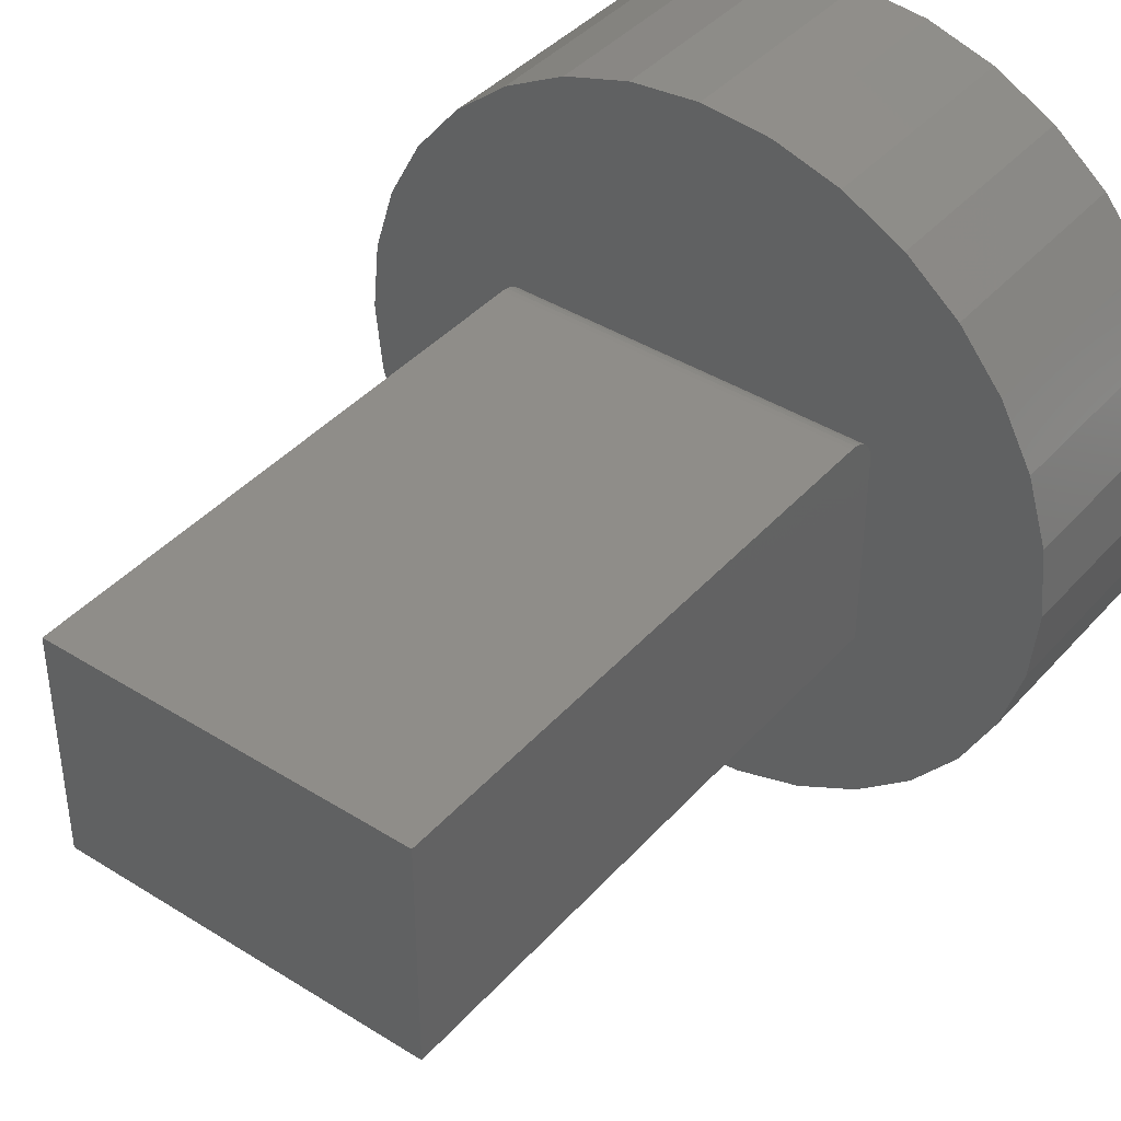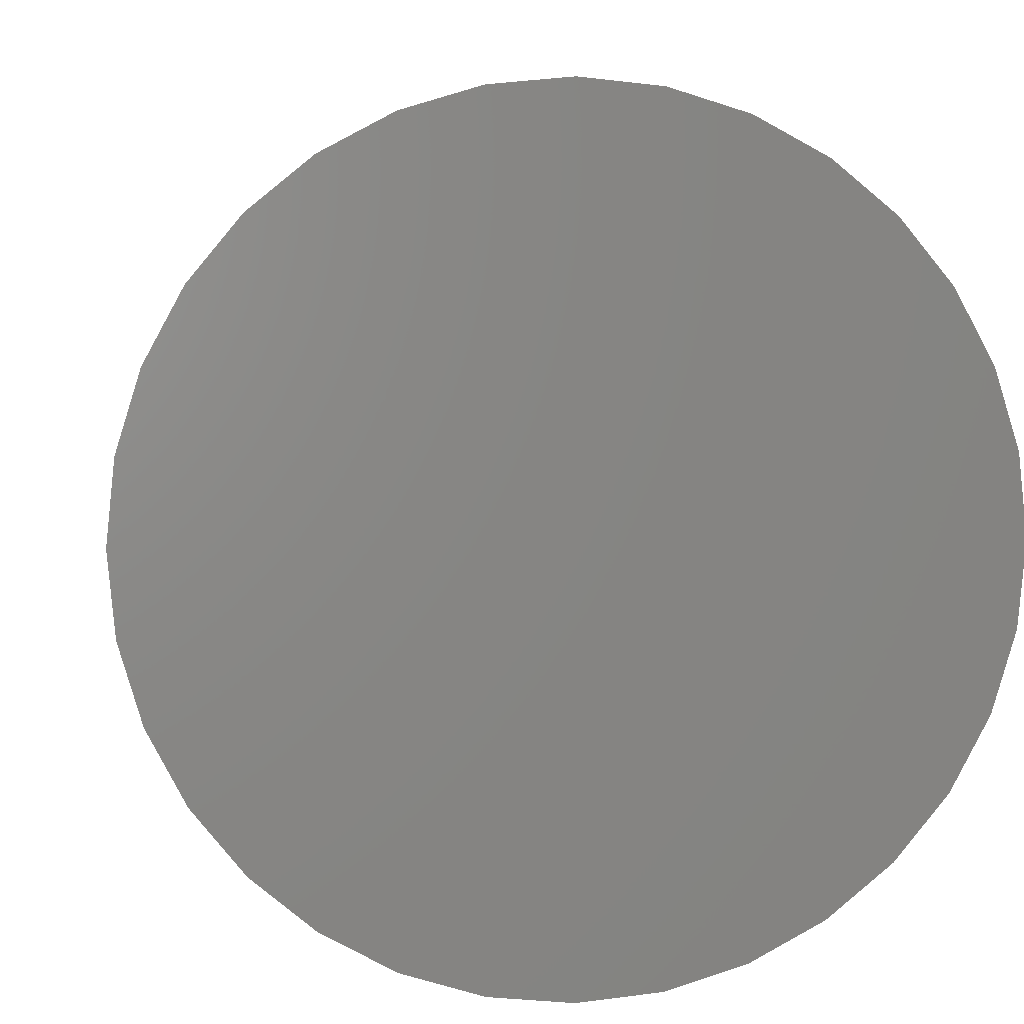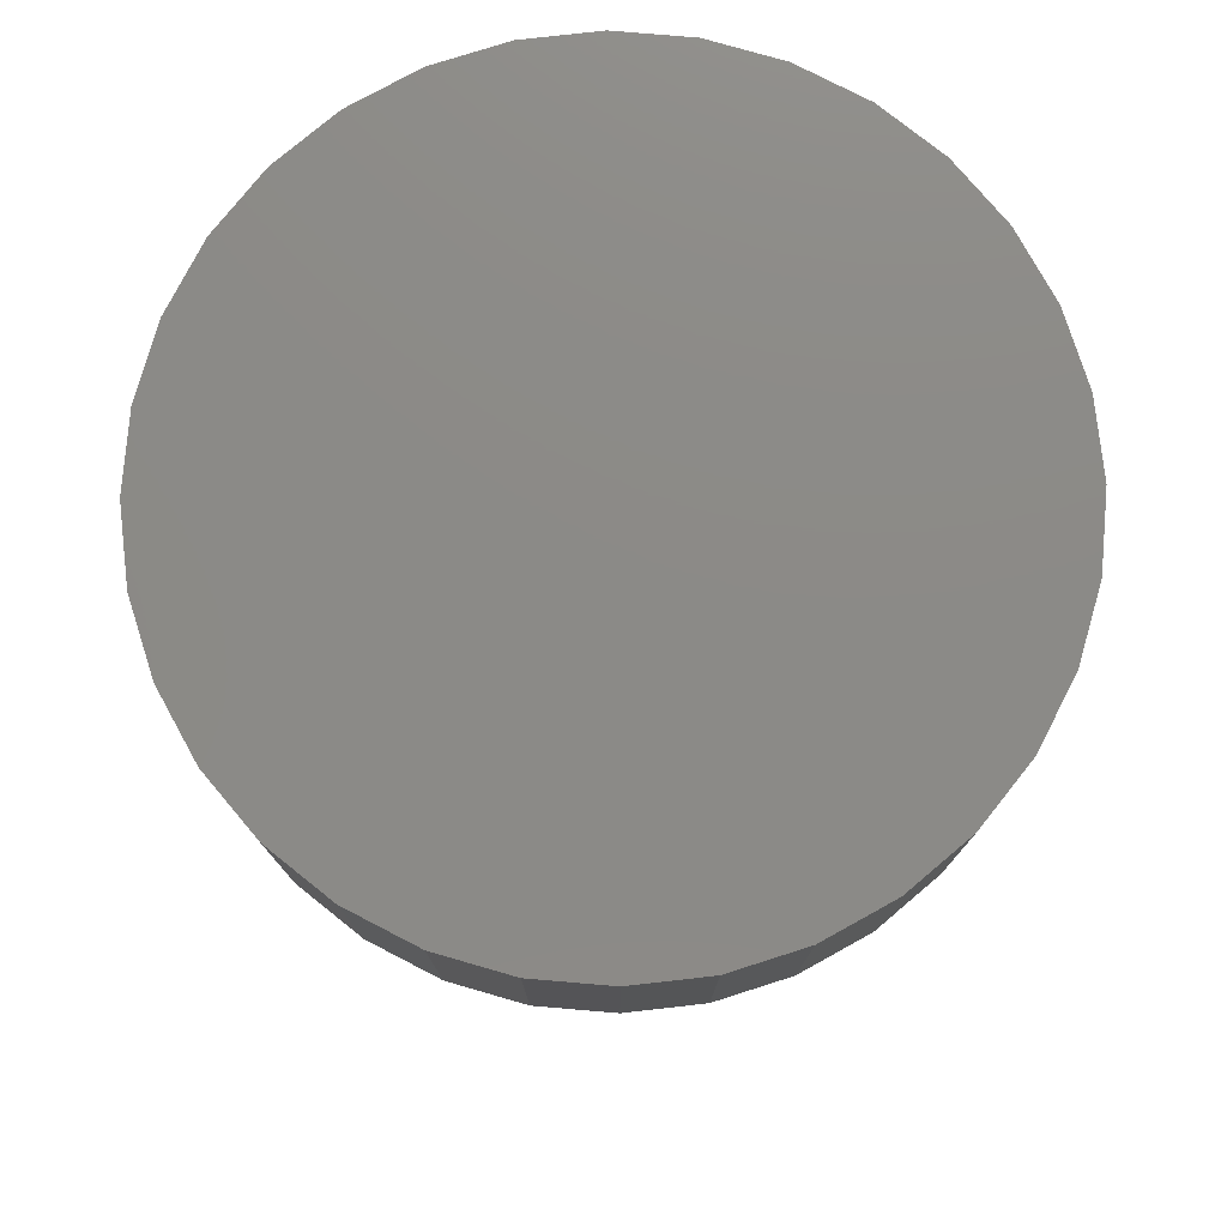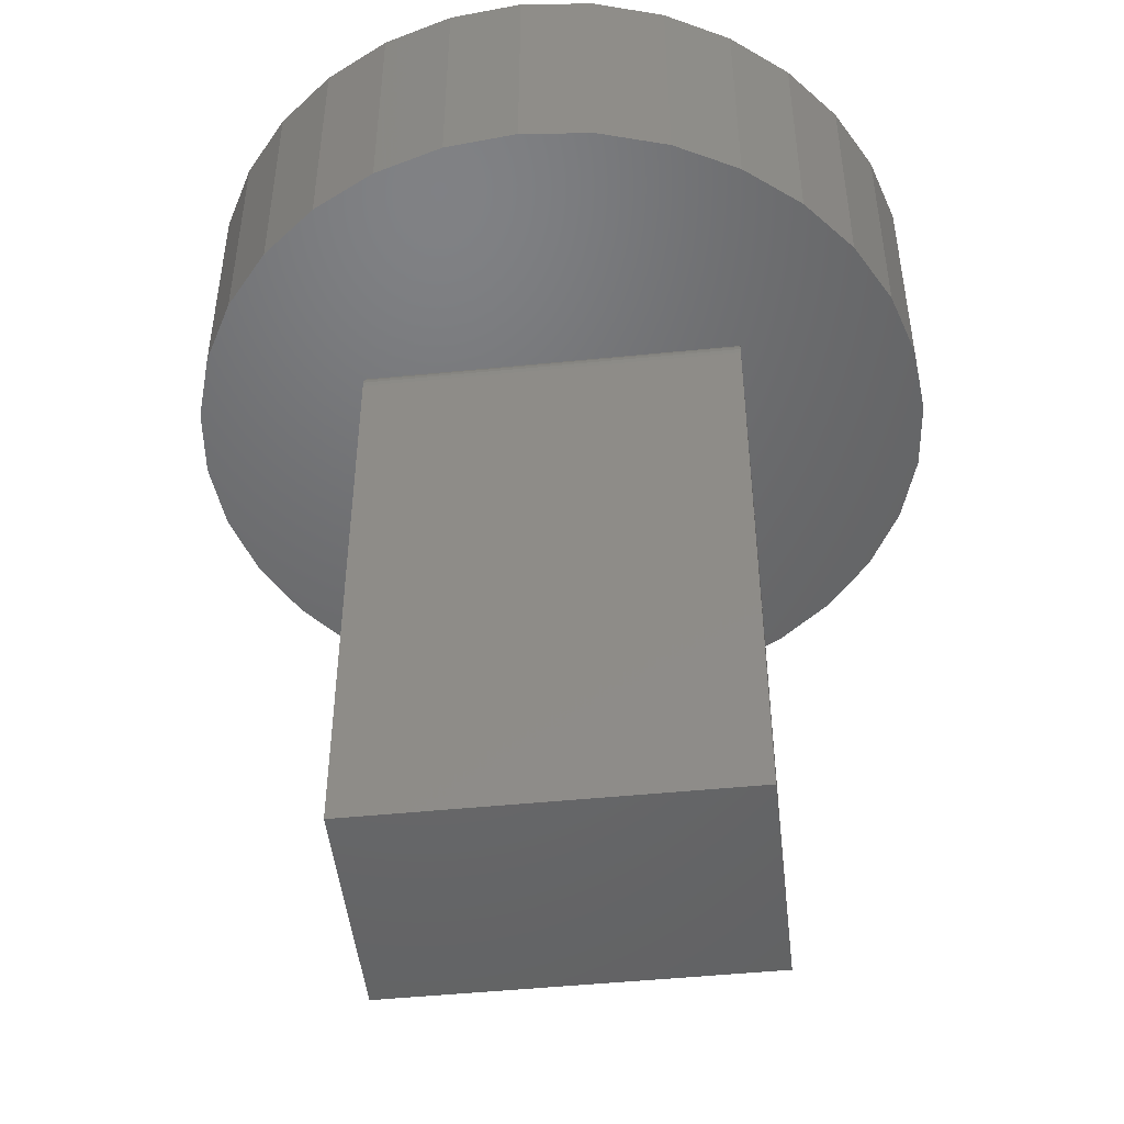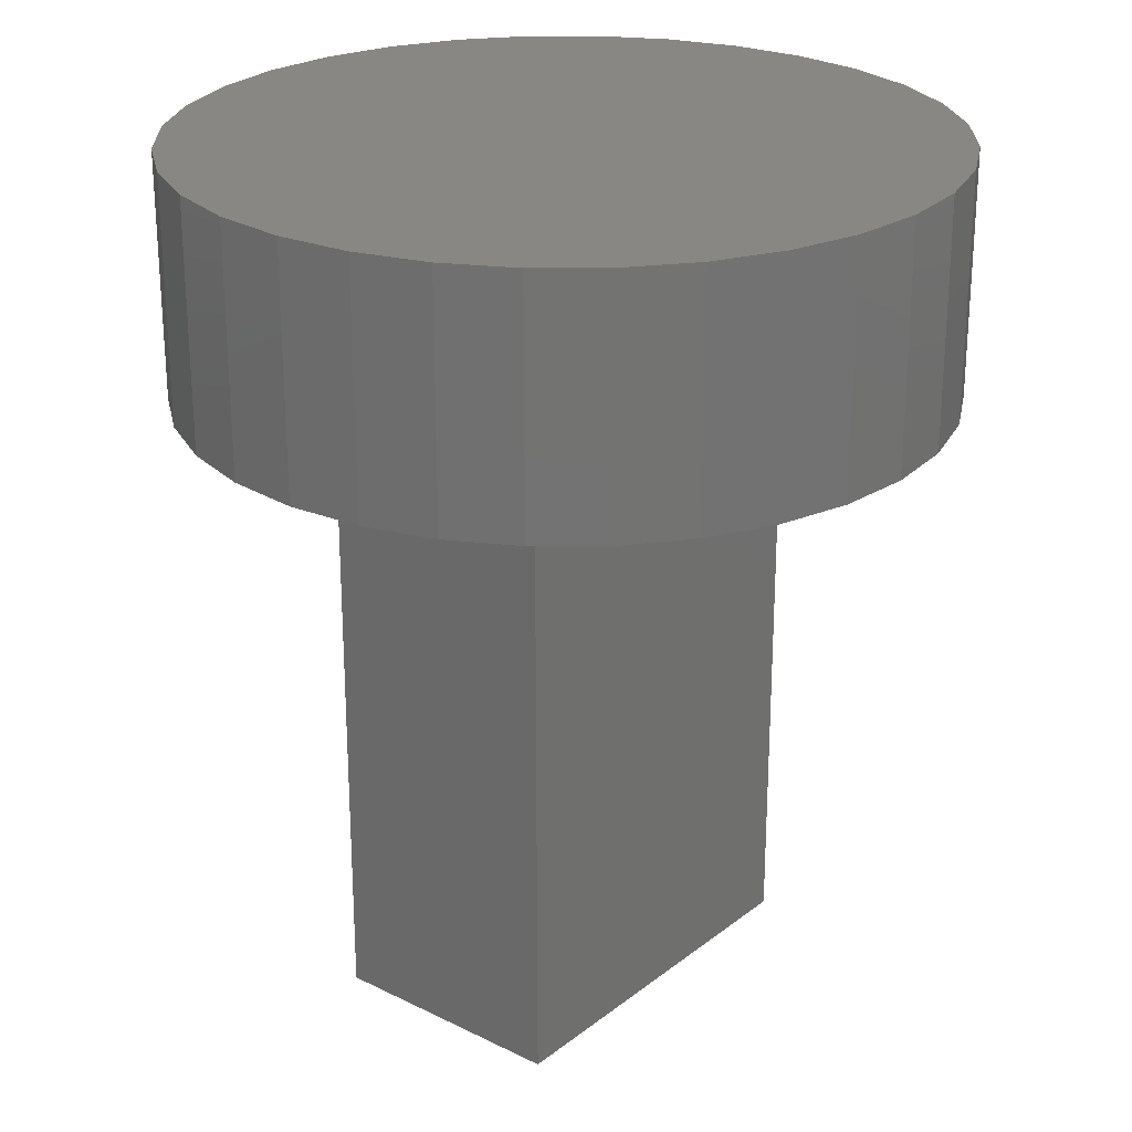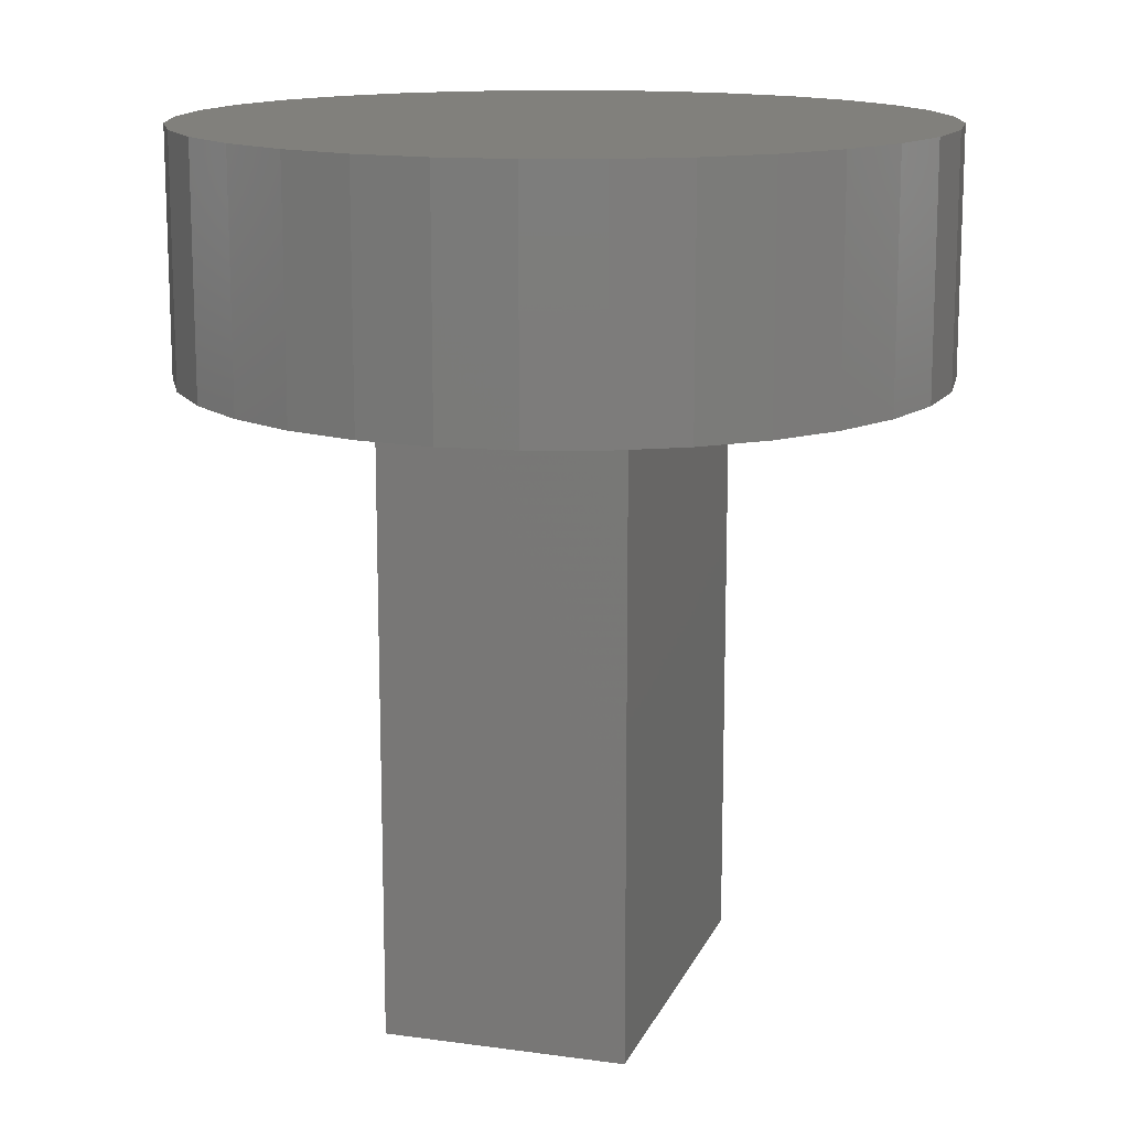
<metadata>
{"format":"stl","ext":"stl","renderer":"f3d","projection":"perspective","resolution":1024,"background":"white","views":[{"elev":40.9,"azim":-142.6,"up":"+Y"},{"elev":3.5,"azim":-6.8,"up":"+Y"},{"elev":77.6,"azim":21.7,"up":"+Z"},{"elev":-48.3,"azim":-173.6,"up":"+Z"},{"elev":25.0,"azim":128.9,"up":"+Z"},{"elev":14.2,"azim":107.0,"up":"+Z"}]}
</metadata>
<code>
# stl→obj: 88 verts, 172 faces
v -0.2266 -0.2891 0
v 0.2313 -0.2891 0
v 0.2547 -0.5148 0
v 0.1769 -0.5564 0
v 0.09248 -0.582 0
v 0.004687 -0.5906 0
v -0.0831 -0.582 0
v -0.1675 -0.5564 0
v -0.2453 -0.5148 0
v -0.3135 -0.4588 0
v -0.3695 -0.3906 0
v -0.4111 -0.3128 0
v -0.4367 -0.2284 0
v -0.4453 -0.1406 0
v -0.4367 -0.05283 0
v -0.2266 -0.03906 2.515e-17
v 0.2313 -0.03906 4.337e-18
v 0.1769 0.2751 0
v 0.2547 0.2335 0
v 0.3229 0.1776 0
v 0.3788 0.1094 0
v 0.4204 0.03158 0
v 0.446 -0.05283 0
v 0.4547 -0.1406 0
v 0.446 -0.2284 0
v 0.4204 -0.3128 0
v 0.3788 -0.3906 0
v 0.3229 -0.4588 0
v -0.4111 0.03158 0
v -0.3695 0.1094 0
v -0.3135 0.1776 0
v -0.2453 0.2335 0
v -0.1675 0.2751 0
v -0.0831 0.3007 0
v 0.004687 0.3094 0
v 0.09248 0.3007 0
v 0.2313 1.043e-16 -0.03906
v -0.2266 7.893e-17 -0.03906
v 0.2313 -0.0007506 -0.03144
v -0.2266 -0.0007506 -0.03144
v 0.2313 -0.002973 -0.02411
v -0.2266 -0.002973 -0.02411
v 0.2313 -0.006583 -0.01736
v -0.2266 -0.006583 -0.01736
v 0.2313 -0.01144 -0.01144
v -0.2266 -0.01144 -0.01144
v 0.2313 -0.01736 -0.006583
v -0.2266 -0.01736 -0.006583
v 0.2313 -0.02411 -0.002973
v -0.2266 -0.02411 -0.002973
v 0.2313 -0.03144 -0.0007506
v -0.2266 -0.03144 -0.0007506
v -0.2266 -0.2891 -0.75
v -0.2266 0 -0.75
v 0.2313 -0.2891 -0.75
v 0.2313 2.542e-17 -0.75
v -0.0831 0.3007 0.2891
v 0.09248 0.3007 0.2891
v 0.004687 0.3094 0.2891
v 0.1769 0.2751 0.2891
v -0.1675 0.2751 0.2891
v 0.2547 0.2335 0.2891
v -0.2453 0.2335 0.2891
v 0.3229 0.1776 0.2891
v -0.3135 0.1776 0.2891
v 0.3788 0.1094 0.2891
v -0.3695 0.1094 0.2891
v 0.4204 0.03158 0.2891
v -0.4111 0.03158 0.2891
v 0.446 -0.05283 0.2891
v -0.4367 -0.05283 0.2891
v 0.4547 -0.1406 0.2891
v -0.4453 -0.1406 0.2891
v 0.446 -0.2284 0.2891
v -0.4367 -0.2284 0.2891
v 0.4204 -0.3128 0.2891
v -0.4111 -0.3128 0.2891
v 0.3788 -0.3906 0.2891
v -0.3695 -0.3906 0.2891
v 0.3229 -0.4588 0.2891
v -0.3135 -0.4588 0.2891
v 0.2547 -0.5148 0.2891
v -0.2453 -0.5148 0.2891
v 0.1769 -0.5564 0.2891
v -0.1675 -0.5564 0.2891
v 0.09248 -0.582 0.2891
v -0.0831 -0.582 0.2891
v 0.004687 -0.5906 0.2891
f 1 2 3
f 1 3 4
f 1 4 5
f 1 5 6
f 1 6 7
f 1 7 8
f 1 8 9
f 1 9 10
f 1 10 11
f 1 11 12
f 1 12 13
f 1 13 14
f 1 14 15
f 1 15 16
f 17 16 18
f 17 18 19
f 17 19 20
f 17 20 21
f 17 21 22
f 17 22 23
f 2 17 23
f 2 23 24
f 2 24 25
f 2 25 26
f 2 26 27
f 2 27 28
f 2 28 3
f 16 15 29
f 16 29 30
f 16 30 31
f 16 31 32
f 16 32 33
f 16 33 34
f 16 34 35
f 16 35 36
f 16 36 18
f 37 38 39
f 39 38 40
f 39 40 41
f 41 40 42
f 41 42 43
f 43 42 44
f 43 44 45
f 45 44 46
f 45 46 47
f 47 46 48
f 47 48 49
f 49 48 50
f 49 50 51
f 51 50 52
f 51 52 17
f 17 52 16
f 16 50 1
f 16 52 50
f 46 44 42
f 53 1 40
f 53 40 38
f 53 38 54
f 40 1 50
f 40 50 48
f 40 48 46
f 40 46 42
f 17 49 51
f 2 55 56
f 2 56 37
f 2 37 39
f 2 39 41
f 2 41 43
f 2 43 45
f 2 45 47
f 2 47 49
f 2 49 17
f 53 55 1
f 1 55 2
f 57 58 59
f 58 57 60
f 60 57 61
f 60 61 62
f 62 61 63
f 62 63 64
f 64 63 65
f 64 65 66
f 66 65 67
f 66 67 68
f 68 67 69
f 68 69 70
f 70 69 71
f 70 71 72
f 72 71 73
f 72 73 74
f 74 73 75
f 74 75 76
f 76 75 77
f 76 77 78
f 78 77 79
f 78 79 80
f 80 79 81
f 80 81 82
f 82 81 83
f 82 83 84
f 84 83 85
f 84 85 86
f 86 85 87
f 86 87 88
f 24 72 25
f 25 72 74
f 25 74 26
f 26 74 76
f 26 76 27
f 27 76 78
f 27 78 28
f 28 78 80
f 28 80 3
f 3 80 82
f 3 82 4
f 4 82 84
f 4 84 5
f 5 84 86
f 5 86 6
f 6 86 88
f 6 88 7
f 7 88 87
f 7 87 8
f 8 87 85
f 8 85 9
f 9 85 83
f 9 83 10
f 10 83 81
f 10 81 11
f 11 81 79
f 11 79 12
f 12 79 77
f 12 77 13
f 13 77 75
f 13 75 14
f 14 75 73
f 14 73 15
f 15 73 71
f 15 71 29
f 29 71 69
f 29 69 30
f 30 69 67
f 30 67 31
f 31 67 65
f 31 65 32
f 32 65 63
f 32 63 33
f 33 63 61
f 33 61 34
f 34 61 57
f 34 57 35
f 35 57 59
f 35 59 36
f 36 59 58
f 36 58 18
f 18 58 60
f 18 60 19
f 19 60 62
f 19 62 20
f 20 62 64
f 20 64 21
f 21 64 66
f 21 66 22
f 22 66 68
f 22 68 23
f 23 68 70
f 23 70 24
f 24 70 72
f 54 38 56
f 56 38 37
f 53 54 55
f 55 54 56

</code>
